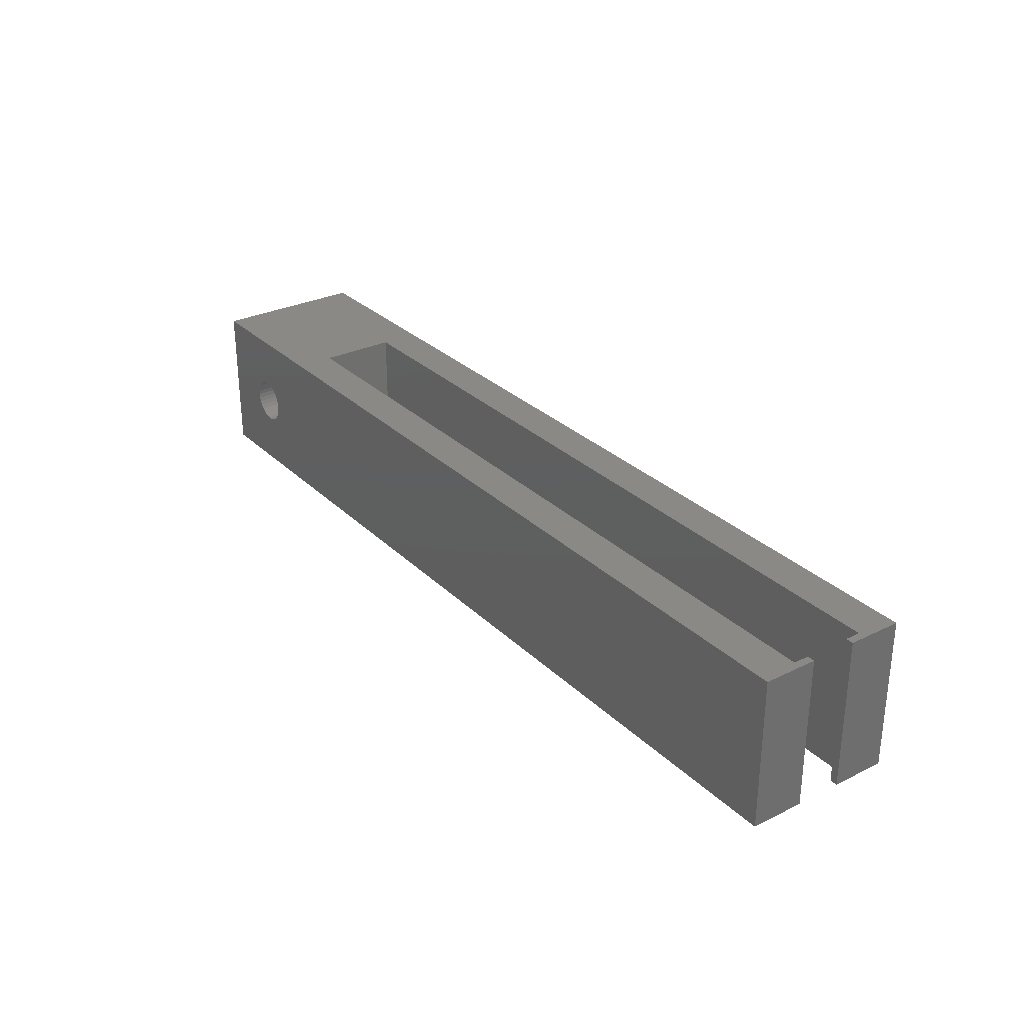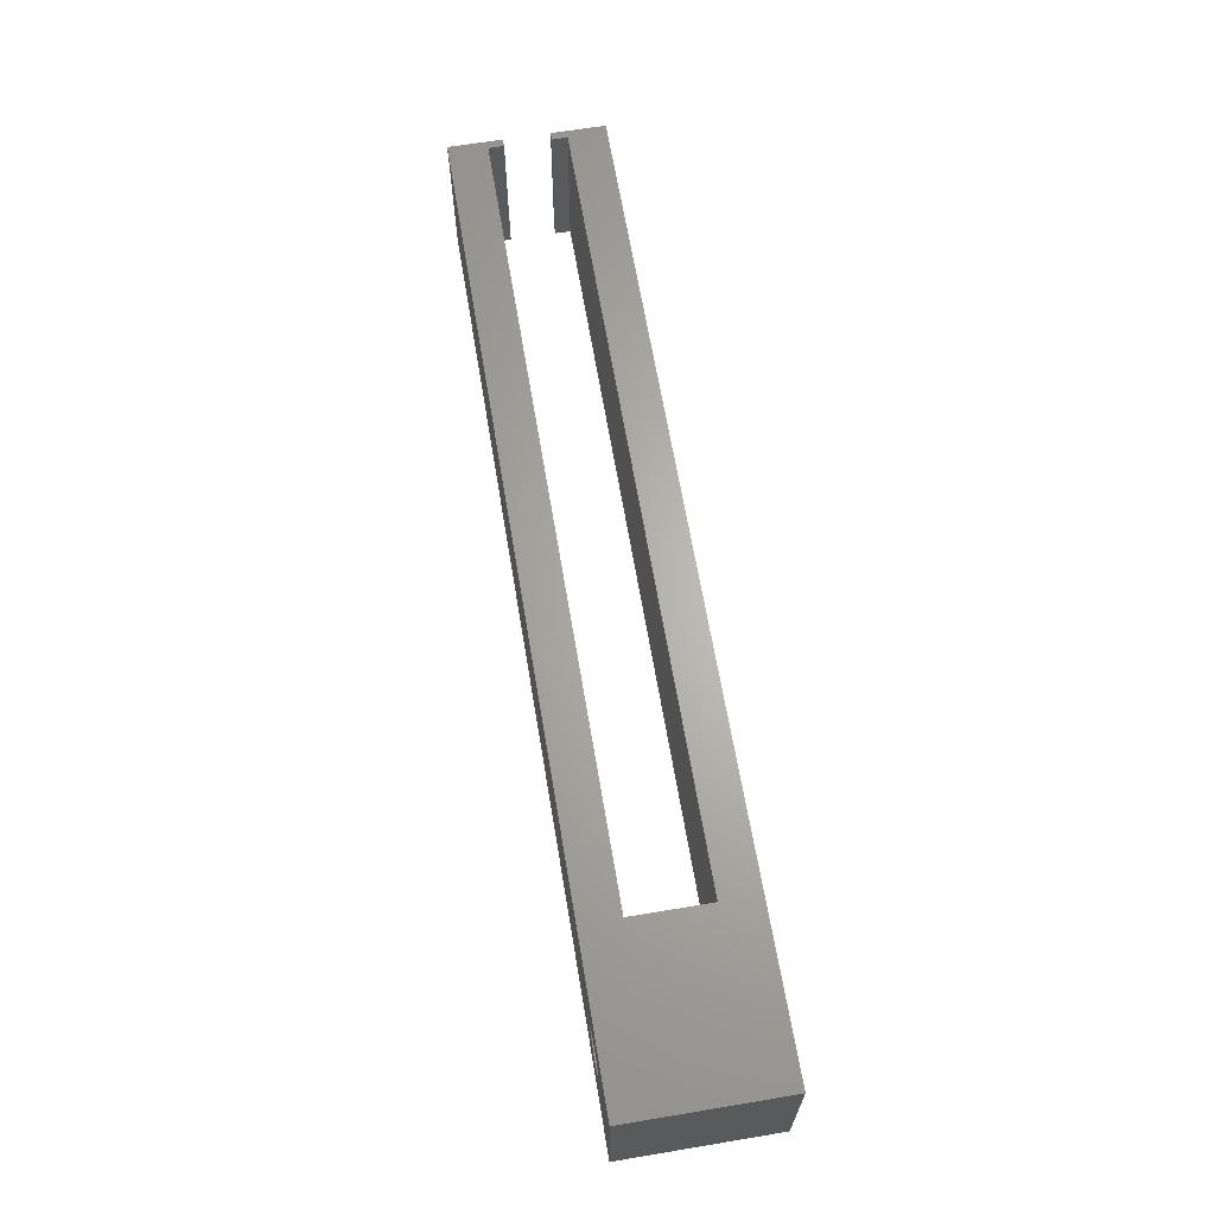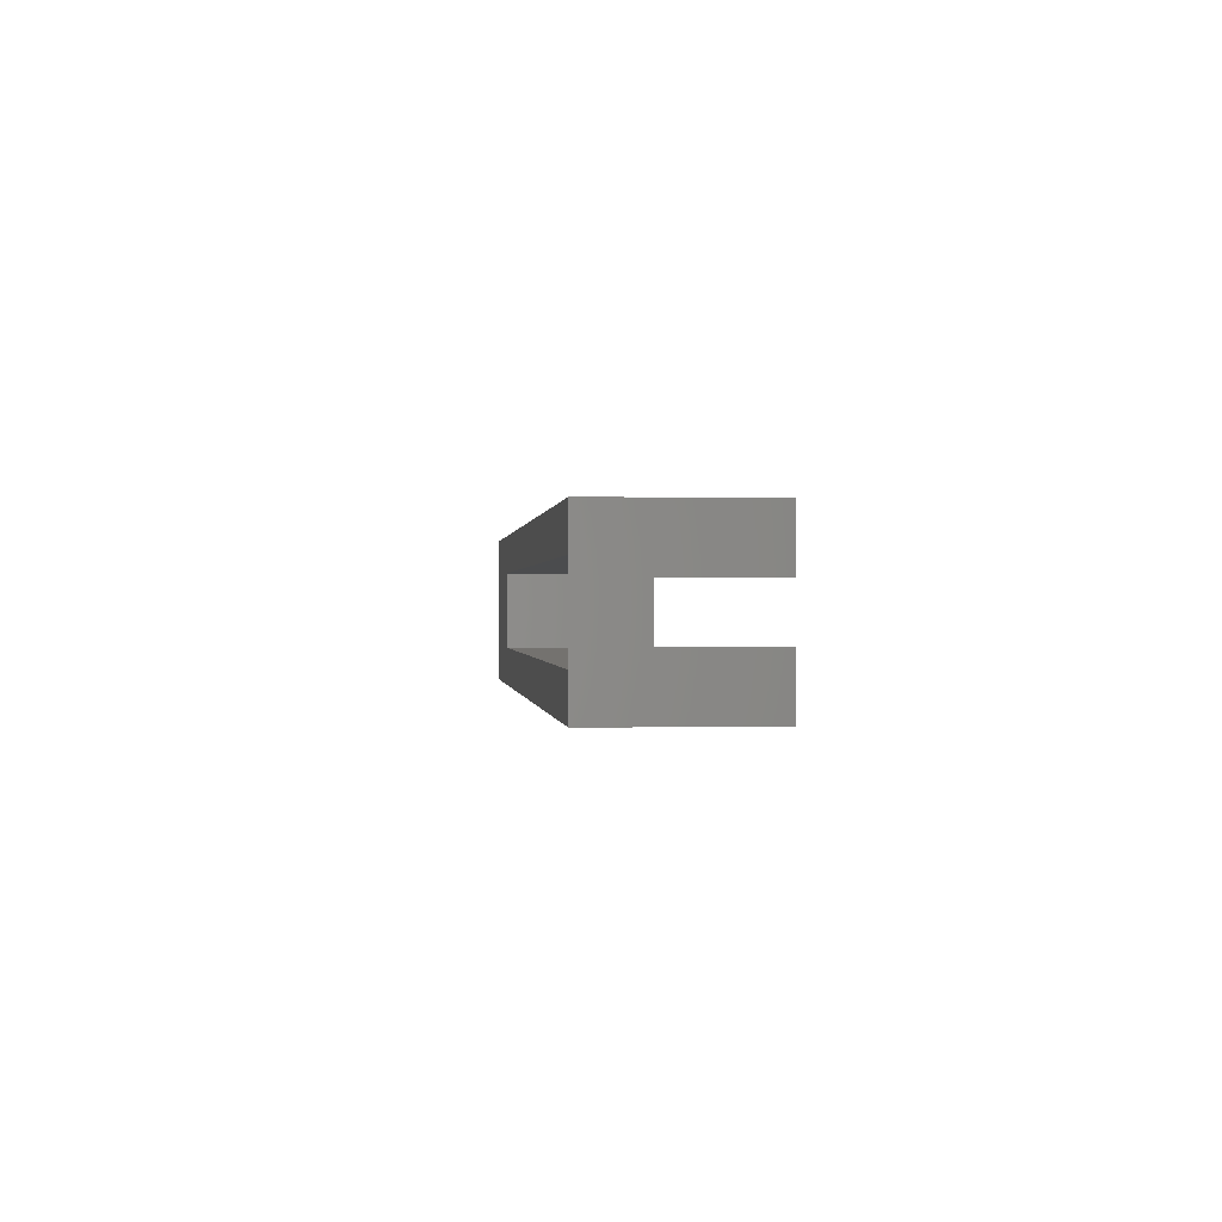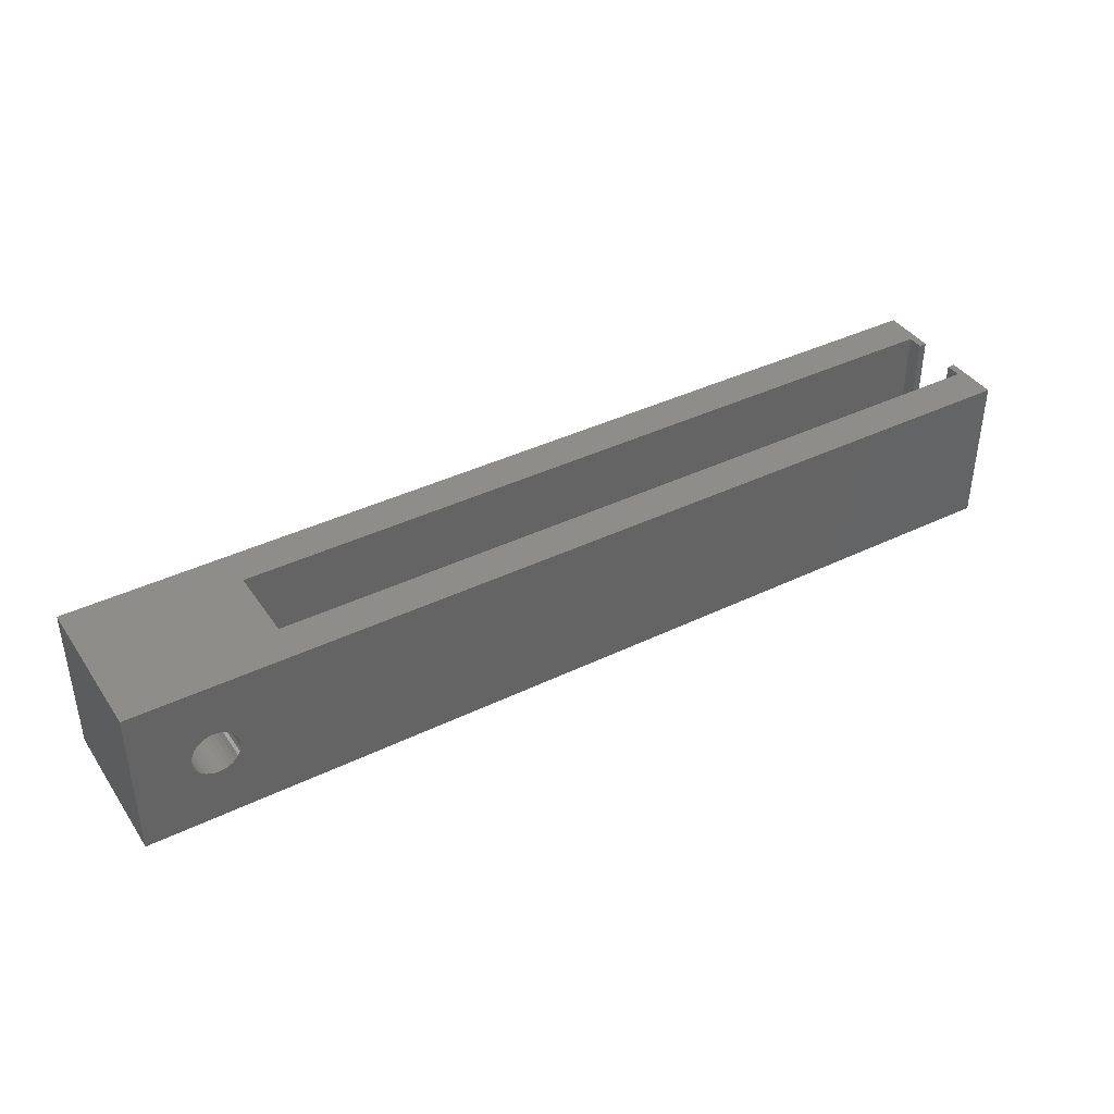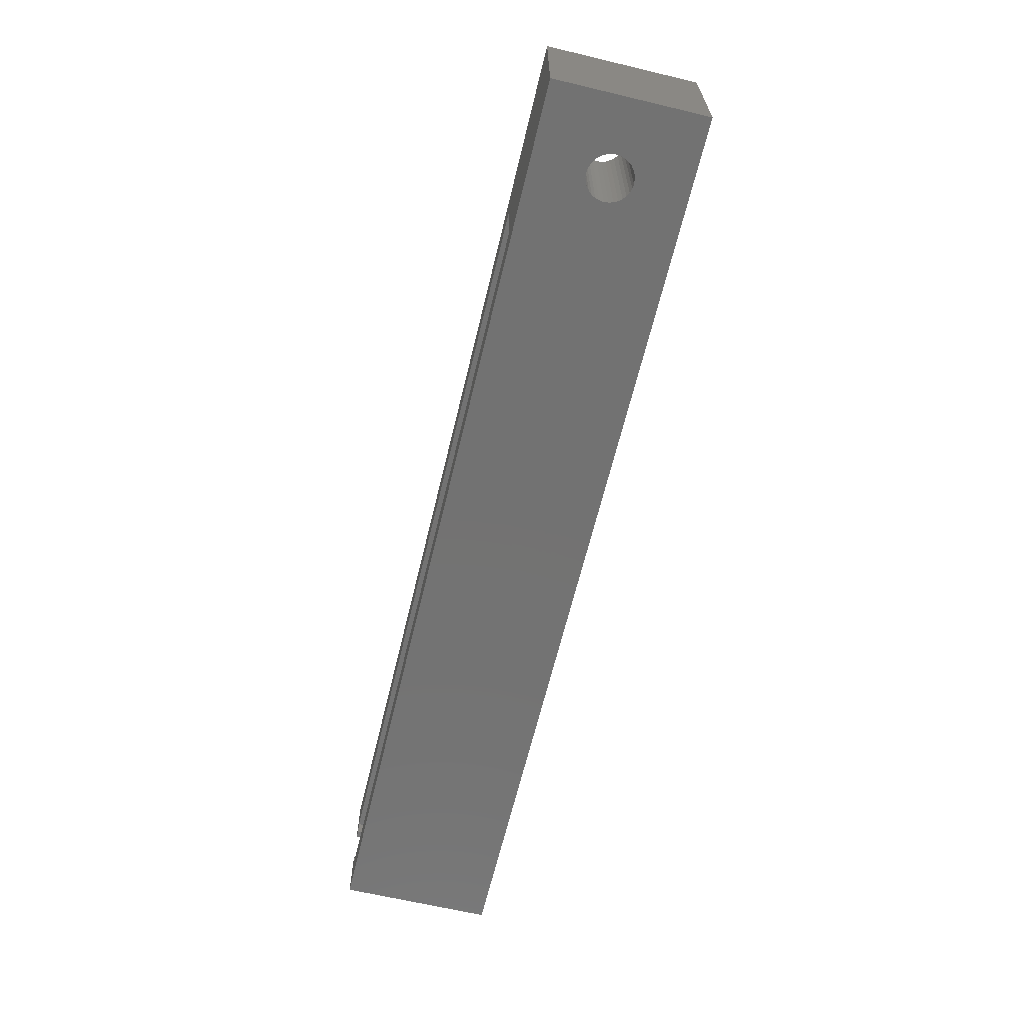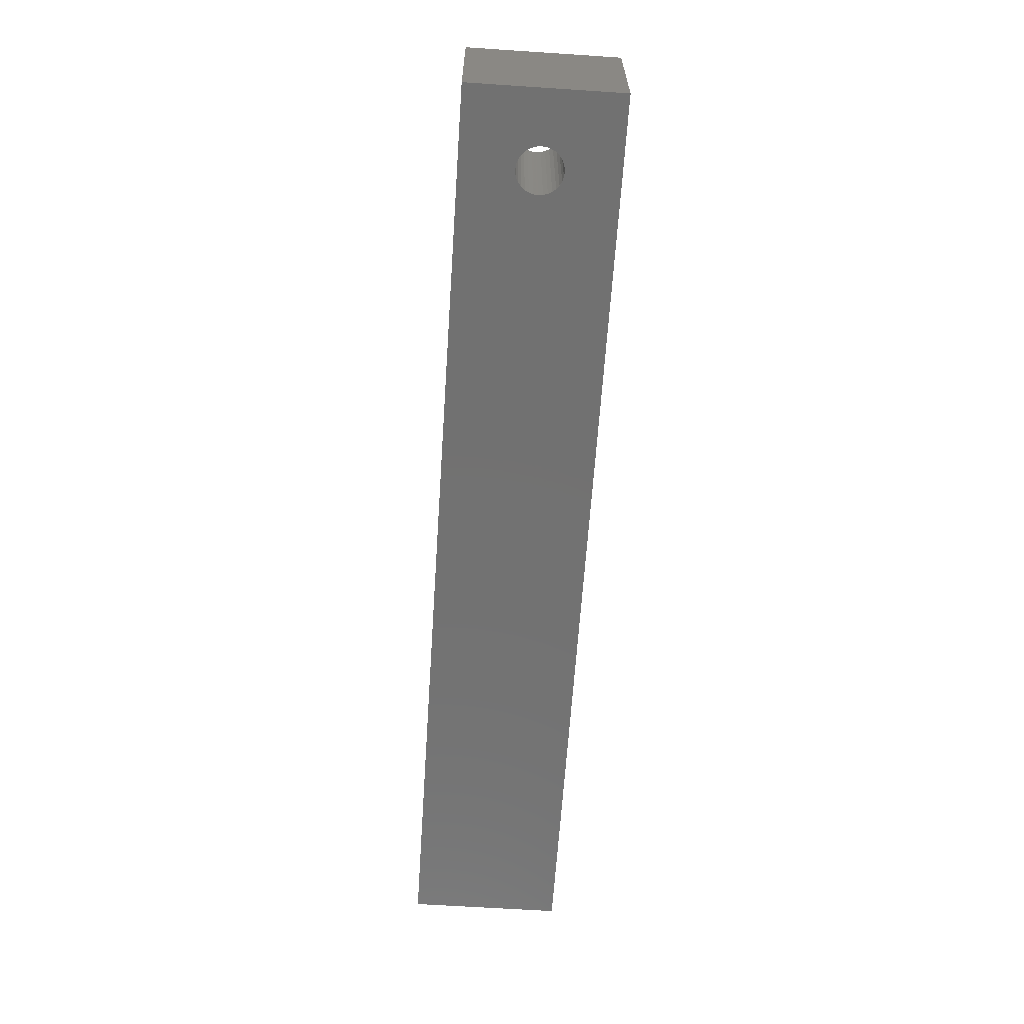
<metadata>
{"format":"stl","ext":"stl","renderer":"f3d","projection":"perspective","resolution":1024,"background":"white","views":[{"elev":29.4,"azim":-125.9,"up":"+Y"},{"elev":65.1,"azim":80.5,"up":"+Y"},{"elev":0.1,"azim":-95.9,"up":"+Z"},{"elev":39.8,"azim":149.1,"up":"+Y"},{"elev":-64.5,"azim":76.5,"up":"+Z"},{"elev":-63.6,"azim":86.2,"up":"+Z"}]}
</metadata>
<code>
# stl→obj: 88 verts, 176 faces
v -30.5 -5 -5
v -30.5 -5 -1.5
v -30.5 5 -5
v -30.5 5 -1.5
v -30 -5 -2.5
v 30.5 -5 -5
v 20 -5 -2.5
v -30 -5 -1.5
v -30.5 -5 5
v -30 -5 2.5
v 30.5 -5 5
v -30.5 -5 1.5
v 20 -5 2.5
v -30 -5 1.5
v 25.5 1.5 -5
v 30.5 5 -5
v 24.03 -0.2926 -5
v 24 0 -5
v 24.11 -0.574 -5
v 24.25 -0.8334 -5
v 24.44 -1.061 -5
v 24.67 -1.247 -5
v 24.93 -1.386 -5
v 25.5 -1.5 -5
v 25.21 -1.471 -5
v 25.79 -1.471 -5
v 26.07 -1.386 -5
v 26.97 -0.2926 -5
v 26.89 -0.574 -5
v 26.33 -1.247 -5
v 26.56 -1.061 -5
v 26.75 -0.8334 -5
v 27 0 -5
v 25.79 1.471 -5
v 26.07 1.386 -5
v 26.97 0.2926 -5
v 26.89 0.574 -5
v 26.75 0.8334 -5
v 26.56 1.061 -5
v 26.33 1.247 -5
v 25.21 1.471 -5
v 24.93 1.386 -5
v 24.67 1.247 -5
v 24.44 1.061 -5
v 24.25 0.8334 -5
v 24.11 0.574 -5
v 24.03 0.2926 -5
v 20 5 -2.5
v -30 5 -2.5
v -30.5 5 1.5
v -30 5 2.5
v -30 5 1.5
v 20 5 2.5
v -30.5 5 5
v 30.5 5 5
v -30 5 -1.5
v 25.21 -1.471 5
v 24.93 -1.386 5
v 24 0 5
v 24.03 -0.2926 5
v 24.03 0.2926 5
v 24.11 0.574 5
v 24.25 0.8334 5
v 25.5 1.5 5
v 25.79 1.471 5
v 24.44 1.061 5
v 24.67 1.247 5
v 24.93 1.386 5
v 26.07 1.386 5
v 26.33 1.247 5
v 26.89 0.574 5
v 26.97 0.2926 5
v 25.79 -1.471 5
v 25.5 -1.5 5
v 27 0 5
v 26.56 1.061 5
v 26.75 0.8334 5
v 26.97 -0.2926 5
v 26.89 -0.574 5
v 26.75 -0.8334 5
v 26.56 -1.061 5
v 26.33 -1.247 5
v 26.07 -1.386 5
v 24.67 -1.247 5
v 24.44 -1.061 5
v 24.25 -0.8334 5
v 24.11 -0.574 5
v 25.21 1.471 5
f 1 2 3
f 3 2 4
f 5 1 6
f 7 5 6
f 5 8 2
f 9 10 11
f 9 12 10
f 11 13 6
f 13 7 6
f 2 1 5
f 14 10 12
f 10 13 11
f 1 3 6
f 15 3 16
f 17 3 18
f 19 3 17
f 20 3 19
f 21 3 20
f 22 3 21
f 6 3 22
f 6 22 23
f 24 6 25
f 26 6 24
f 27 6 26
f 28 16 29
f 6 27 30
f 6 30 31
f 6 31 32
f 6 32 16
f 32 29 16
f 33 16 28
f 34 16 35
f 33 36 16
f 36 37 16
f 37 38 16
f 38 39 16
f 39 40 16
f 40 35 16
f 41 3 15
f 34 15 16
f 42 3 41
f 43 3 42
f 44 3 43
f 45 3 44
f 46 3 45
f 47 3 46
f 18 3 47
f 25 6 23
f 48 16 49
f 3 4 49
f 3 49 16
f 50 51 52
f 16 48 53
f 51 50 54
f 51 54 53
f 53 54 55
f 53 55 16
f 49 4 56
f 8 56 4
f 2 8 4
f 49 56 8
f 5 49 8
f 7 48 49
f 5 7 49
f 53 48 13
f 13 48 7
f 53 13 51
f 51 13 10
f 52 51 10
f 14 52 10
f 52 14 50
f 50 14 12
f 12 9 50
f 50 9 54
f 54 9 11
f 57 54 11
f 57 58 54
f 59 54 60
f 61 54 59
f 62 54 61
f 63 54 62
f 64 65 55
f 66 54 63
f 67 54 66
f 55 54 67
f 55 67 68
f 65 69 55
f 69 70 55
f 71 72 11
f 73 74 11
f 72 75 11
f 55 70 76
f 55 77 11
f 55 76 77
f 77 71 11
f 75 78 11
f 78 79 11
f 79 80 11
f 80 81 11
f 81 82 11
f 82 83 11
f 83 73 11
f 74 57 11
f 84 54 58
f 85 54 84
f 86 54 85
f 87 54 86
f 60 54 87
f 68 88 55
f 88 64 55
f 11 6 16
f 55 11 16
f 47 61 59
f 18 47 59
f 59 60 17
f 18 59 17
f 46 62 61
f 47 46 61
f 45 63 62
f 46 45 62
f 44 66 63
f 45 44 63
f 43 67 66
f 44 43 66
f 42 68 67
f 43 42 67
f 41 88 68
f 42 41 68
f 15 64 88
f 41 15 88
f 34 65 64
f 15 34 64
f 35 69 65
f 34 35 65
f 40 70 69
f 35 40 69
f 39 76 70
f 40 39 70
f 77 76 38
f 38 76 39
f 71 77 37
f 37 77 38
f 72 71 36
f 36 71 37
f 75 72 33
f 33 72 36
f 75 33 78
f 78 33 28
f 78 28 79
f 79 28 29
f 79 29 80
f 80 29 32
f 80 32 81
f 81 32 31
f 81 31 82
f 82 31 30
f 82 30 83
f 83 30 27
f 83 27 73
f 73 27 26
f 73 26 74
f 74 26 24
f 74 24 57
f 57 24 25
f 57 25 58
f 58 25 23
f 58 23 84
f 84 23 22
f 84 22 85
f 85 22 21
f 86 85 21
f 20 86 21
f 87 86 20
f 19 87 20
f 60 87 19
f 17 60 19

</code>
